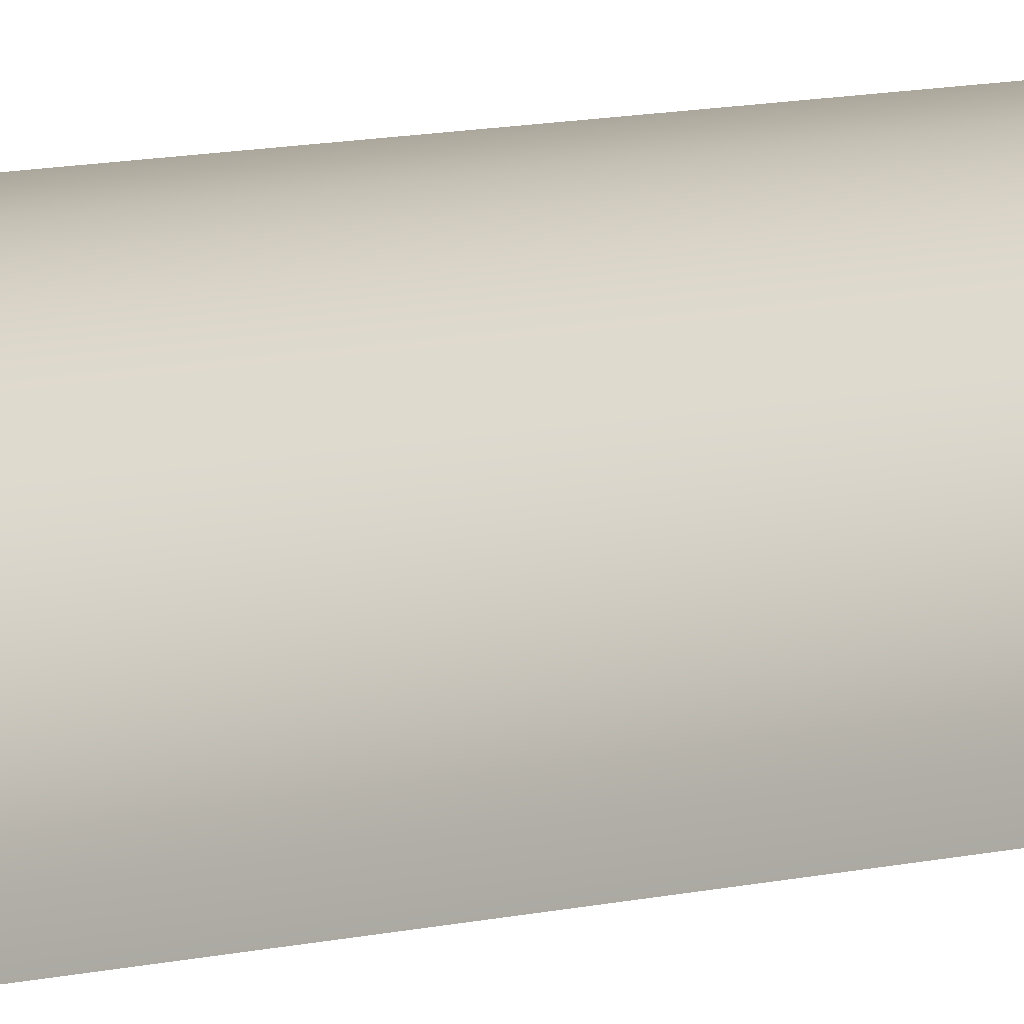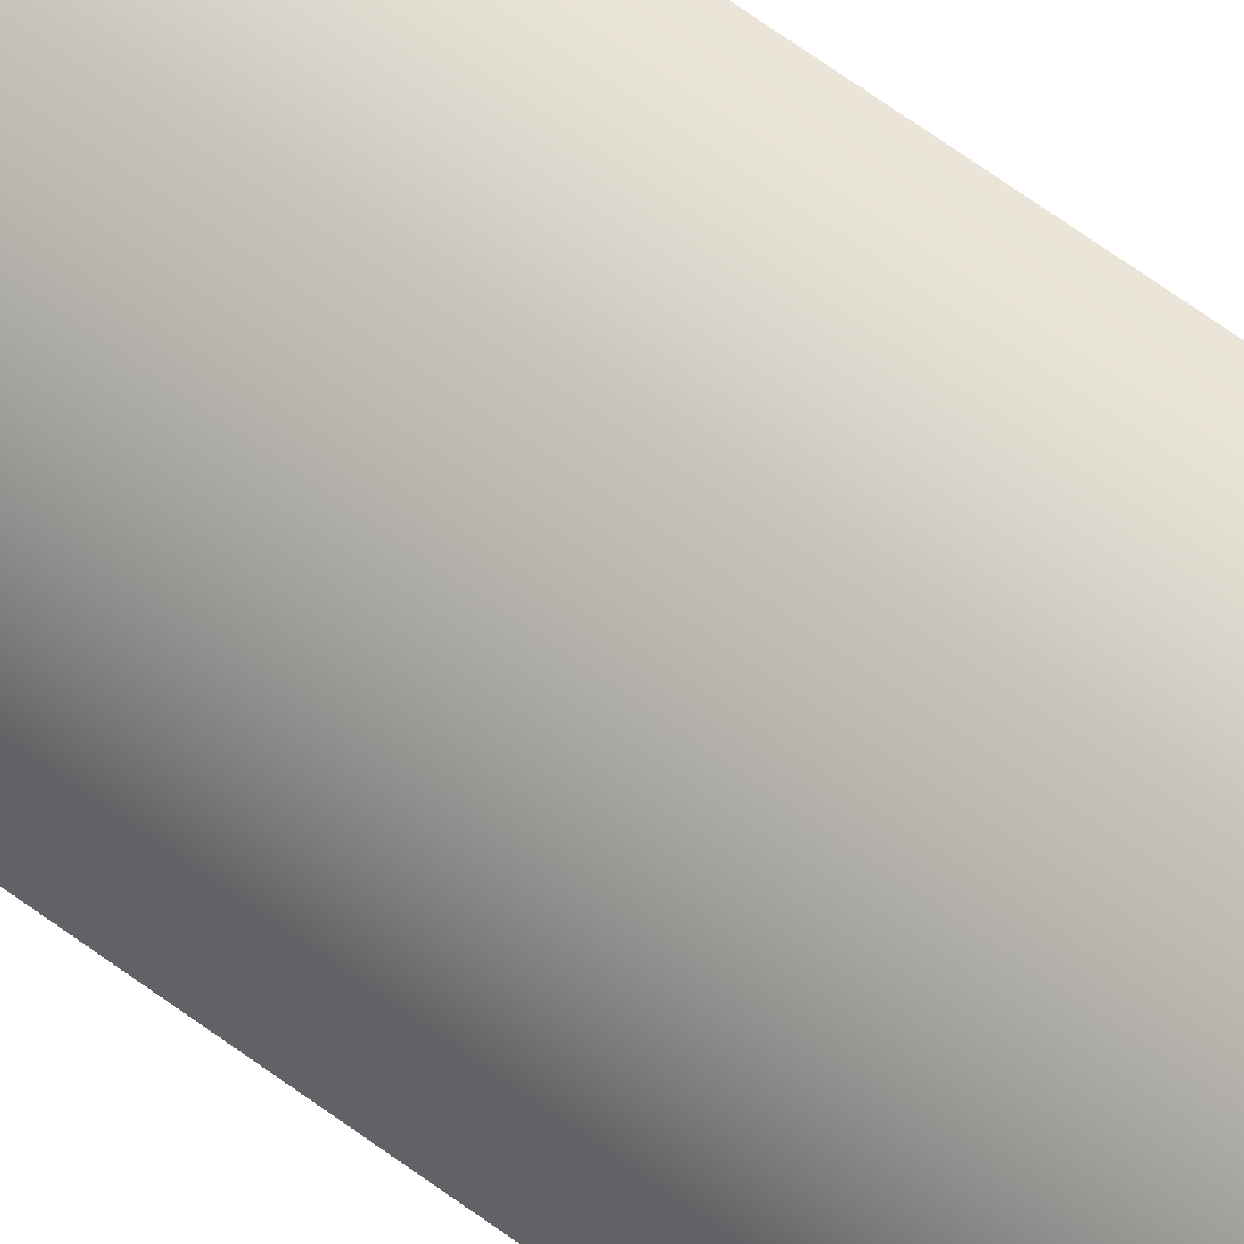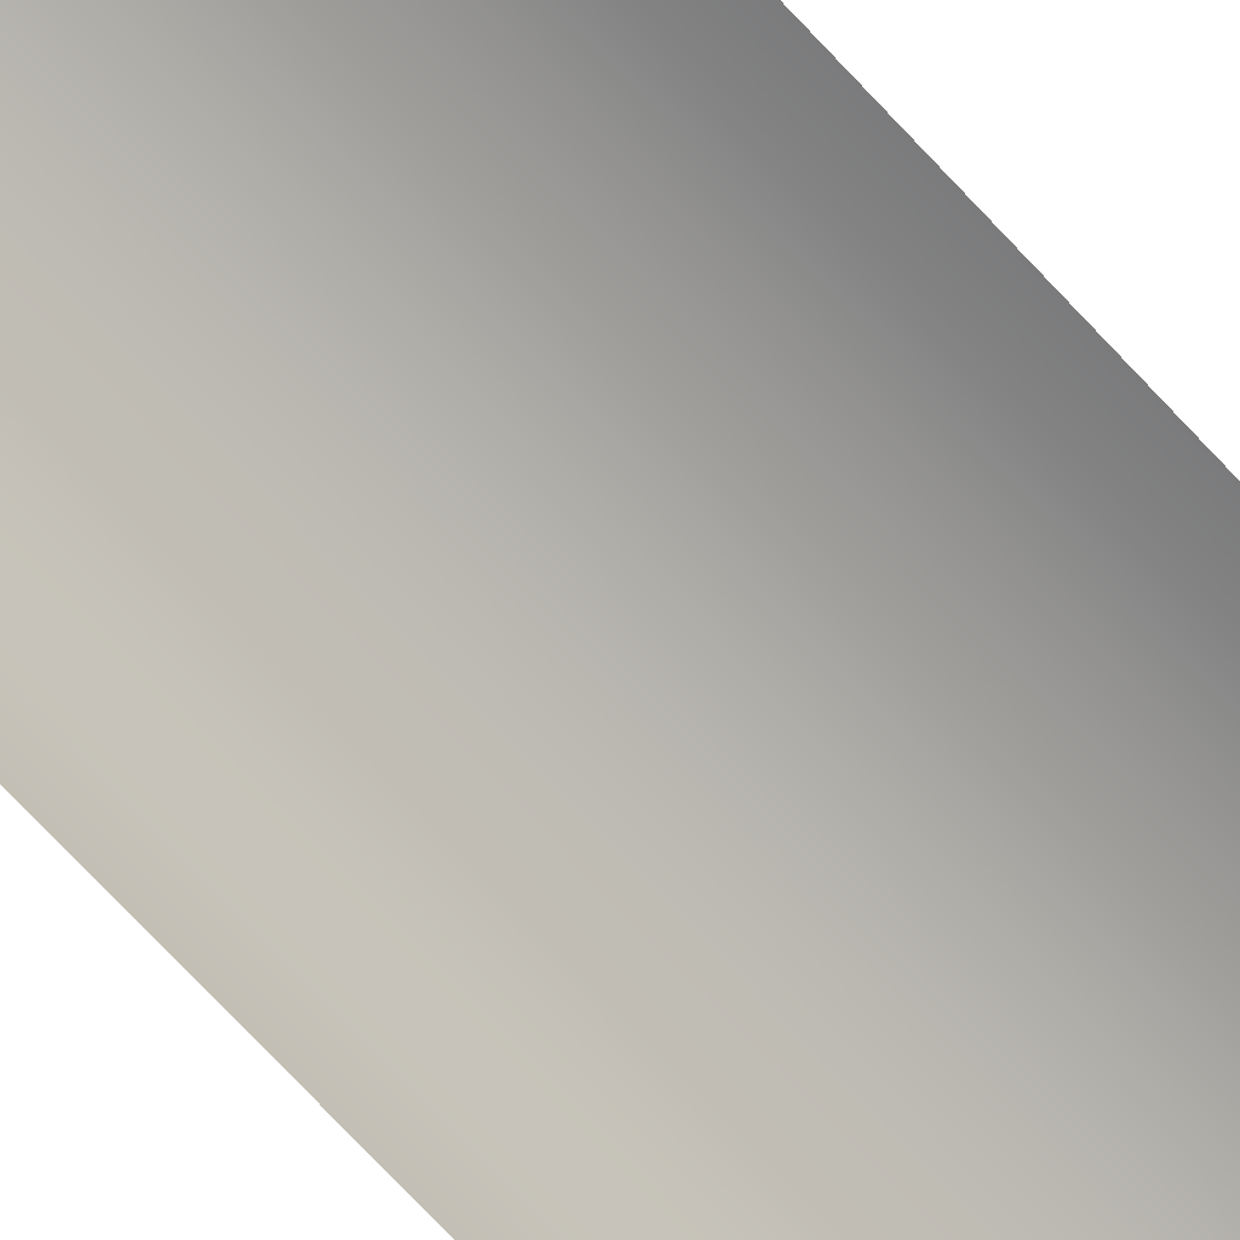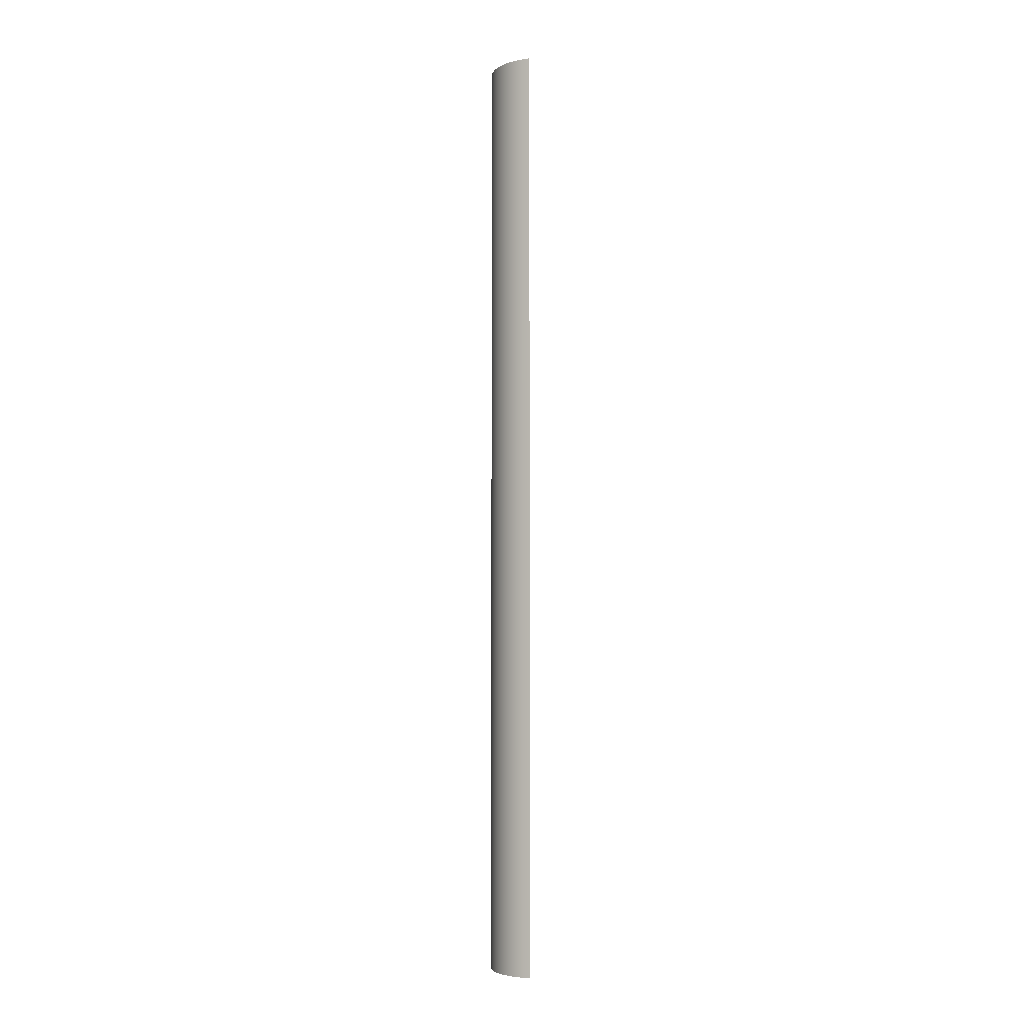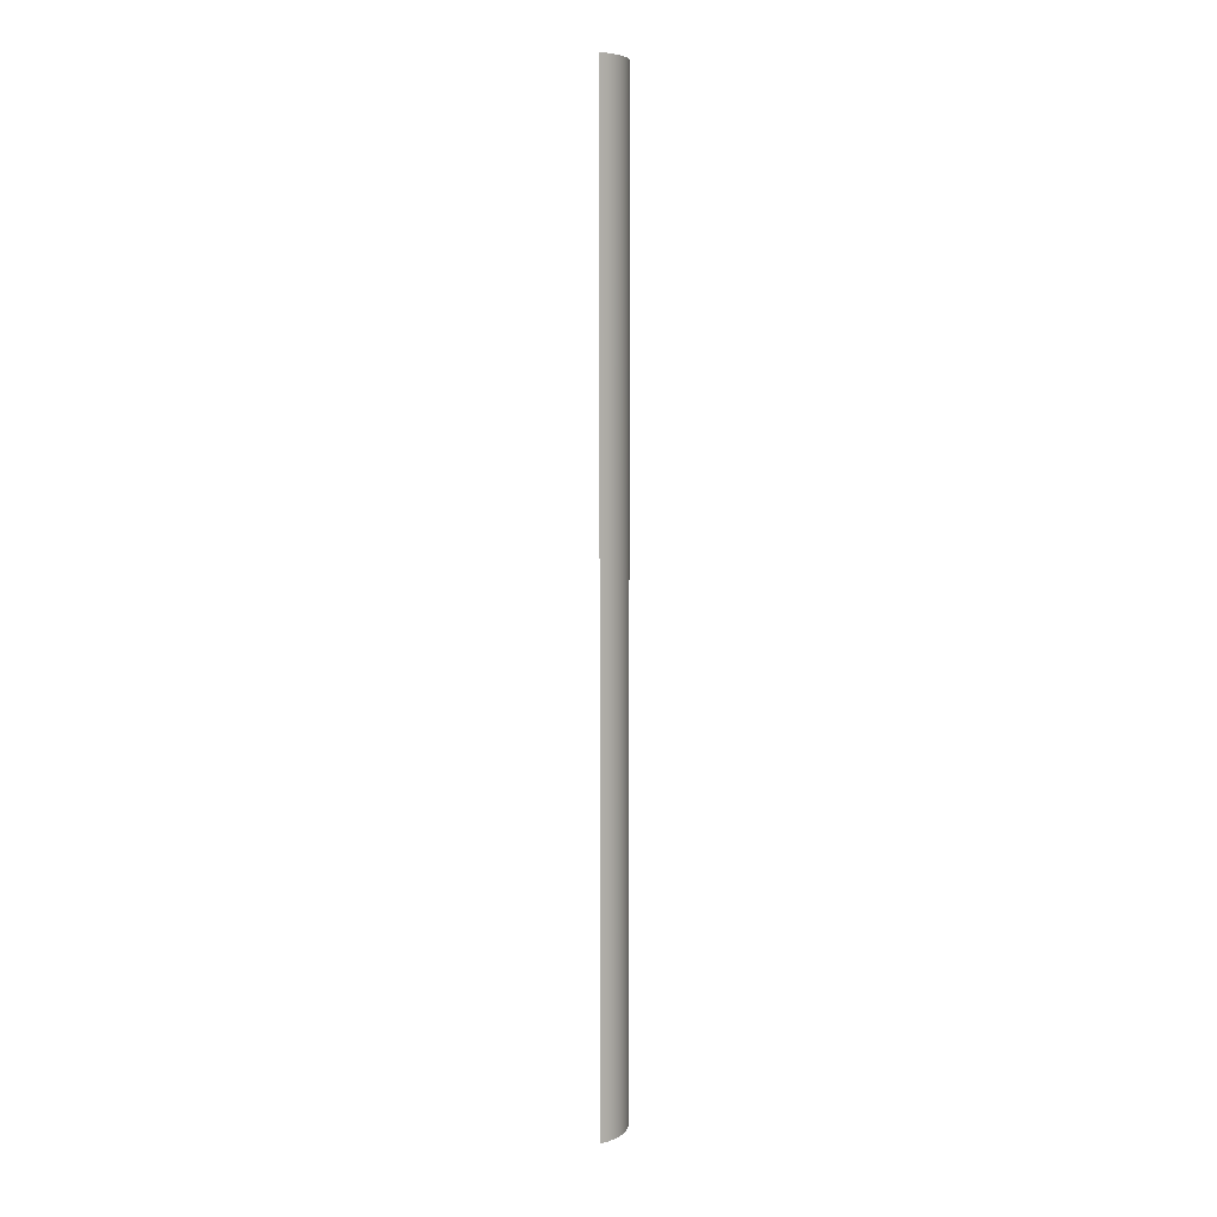
<metadata>
{"format":"obj","ext":"obj","renderer":"f3d","projection":"perspective","resolution":1024,"background":"white","views":[{"elev":5.5,"azim":-139.2,"up":"+Z"},{"elev":52.7,"azim":-49.7,"up":"+Z"},{"elev":-55.8,"azim":38.9,"up":"+Z"},{"elev":-4.4,"azim":20.0,"up":"+Y"},{"elev":6.4,"azim":-124.7,"up":"+Y"}]}
</metadata>
<code>
o #ID32
v -0.3111 0.5009 0.4033
v -0.3077 -0.1282 0.4073
v -0.3077 0.5009 0.4073
v -0.3111 -0.1282 0.4033
v -0.3111 -0.1282 0.4033
v -0.3111 0.5009 0.4033
v -0.3077 -0.1282 0.4073
v -0.3077 0.5009 0.4073
v -0.3141 0.5009 0.399
v -0.3141 -0.1282 0.399
v -0.3141 -0.1282 0.399
v -0.3141 0.5009 0.399
v -0.3037 0.5009 0.4108
v -0.3037 -0.1282 0.4108
v -0.3037 0.5009 0.4108
v -0.3037 -0.1282 0.4108
v -0.3164 0.5009 0.3942
v -0.3164 -0.1282 0.3942
v -0.3164 -0.1282 0.3942
v -0.3164 0.5009 0.3942
v -0.2993 0.5009 0.4137
v -0.2993 -0.1282 0.4137
v -0.2993 0.5009 0.4137
v -0.2993 -0.1282 0.4137
v -0.3181 0.5009 0.3893
v -0.3181 -0.1282 0.3893
v -0.3181 -0.1282 0.3893
v -0.3181 0.5009 0.3893
v -0.2946 0.5009 0.416
v -0.2946 -0.1282 0.416
v -0.2946 0.5009 0.416
v -0.2946 -0.1282 0.416
v -0.3191 0.5009 0.3841
v -0.3191 -0.1282 0.3841
v -0.3191 -0.1282 0.3841
v -0.3191 0.5009 0.3841
v -0.2896 0.5009 0.4177
v -0.2896 -0.1282 0.4177
v -0.2896 0.5009 0.4177
v -0.2896 -0.1282 0.4177
v -0.3195 0.5009 0.3788
v -0.3195 -0.1282 0.3788
v -0.3195 -0.1282 0.3788
v -0.3195 0.5009 0.3788
v -0.2845 0.5009 0.4188
v -0.2845 -0.1282 0.4188
v -0.2845 0.5009 0.4188
v -0.2845 -0.1282 0.4188
v -0.2792 0.5009 0.4191
v -0.2792 -0.1282 0.4191
v -0.2792 0.5009 0.4191
v -0.2792 -0.1282 0.4191
f 1 2 3
f 2 1 4
f 9 4 1
f 4 9 10
f 13 2 14
f 2 13 3
f 17 10 9
f 10 17 18
f 21 14 22
f 14 21 13
f 25 18 17
f 18 25 26
f 29 22 30
f 22 29 21
f 33 26 25
f 26 33 34
f 37 30 38
f 30 37 29
f 41 34 33
f 34 41 42
f 45 38 46
f 38 45 37
f 49 46 50
f 46 49 45
f 5 6 7
f 8 7 6
f 11 12 5
f 6 5 12
f 8 15 7
f 16 7 15
f 19 20 11
f 12 11 20
f 15 23 16
f 24 16 23
f 27 28 19
f 20 19 28
f 23 31 24
f 32 24 31
f 35 36 27
f 28 27 36
f 31 39 32
f 40 32 39
f 43 44 35
f 36 35 44
f 39 47 40
f 48 40 47
f 47 51 48
f 52 48 51

</code>
